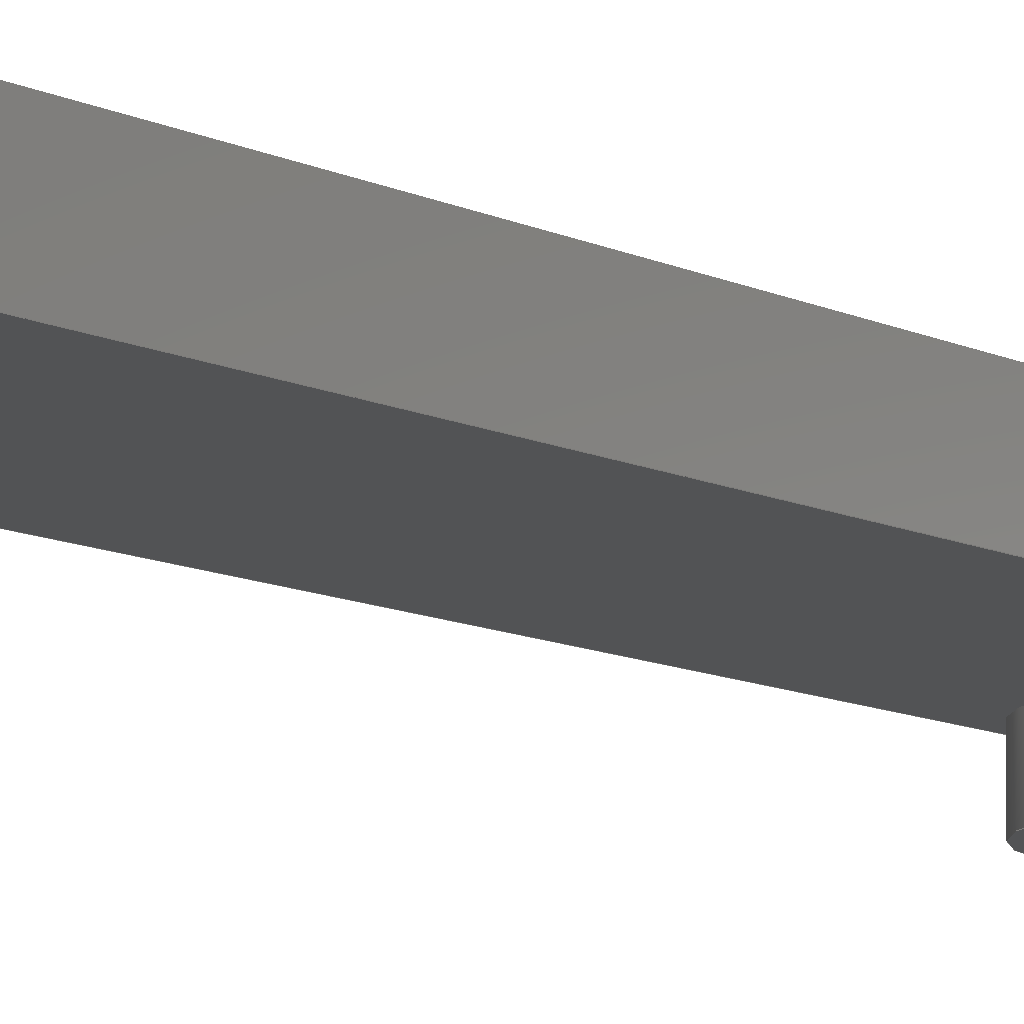
<metadata>
{"format":"step","ext":"step","renderer":"f3d","projection":"perspective","resolution":1024,"background":"white","views":[{"elev":-10.1,"azim":37.8,"up":"+Y"}]}
</metadata>
<code>
ISO-10303-21;
DATA;
#1 = CARTESIAN_POINT ( 'NONE',  ( 25, 39.9, -35 ) ) ;
#2 = ORIENTED_EDGE ( 'NONE', *, *, #226, .F. ) ;
#3 = AXIS2_PLACEMENT_3D ( 'NONE', #8, #109, #32 ) ;
#4 =( NAMED_UNIT ( * ) SI_UNIT ( $, .STERADIAN. ) SOLID_ANGLE_UNIT ( ) );
#5 = VERTEX_POINT ( 'NONE', #261 ) ;
#6 = DIRECTION ( 'NONE',  ( 0, 1, 0 ) ) ;
#7 = ORIENTED_EDGE ( 'NONE', *, *, #220, .T. ) ;
#8 = CARTESIAN_POINT ( 'NONE',  ( 25, 41.9, -35 ) ) ;
#9 = EDGE_LOOP ( 'NONE', ( #281, #53, #144, #28, #257, #39 ) ) ;
#10 = PRODUCT_DEFINITION_SHAPE ( 'NONE', 'NONE',  #118 ) ;
#11 = ORIENTED_EDGE ( 'NONE', *, *, #199, .F. ) ;
#12 = EDGE_CURVE ( 'NONE', #302, #253, #64, .T. ) ;
#13 = DIRECTION ( 'NONE',  ( -0, -1, -0 ) ) ;
#14 = LINE ( 'NONE', #69, #83 ) ;
#15 = VECTOR ( 'NONE', #23, 1000 ) ;
#16 = LINE ( 'NONE', #17, #38 ) ;
#17 = CARTESIAN_POINT ( 'NONE',  ( 28.5, 41.9, -35 ) ) ;
#18 = SURFACE_STYLE_USAGE ( .BOTH. , #152 ) ;
#19 = AXIS2_PLACEMENT_3D ( 'NONE', #49, #160, #266 ) ;
#20 = CARTESIAN_POINT ( 'NONE',  ( 25, 39.9, -31.5 ) ) ;
#21 = DIRECTION ( 'NONE',  ( 0, 0, 1 ) ) ;
#22 = EDGE_CURVE ( 'NONE', #66, #316, #16, .T. ) ;
#23 = DIRECTION ( 'NONE',  ( -0, -1, -0 ) ) ;
#24 = CARTESIAN_POINT ( 'NONE',  ( 25, 41.9, -36.75 ) ) ;
#25 =( GEOMETRIC_REPRESENTATION_CONTEXT ( 3 ) GLOBAL_UNCERTAINTY_ASSIGNED_CONTEXT ( ( #270 ) ) GLOBAL_UNIT_ASSIGNED_CONTEXT ( ( #219, #166, #4 ) ) REPRESENTATION_CONTEXT ( 'NONE', 'WORKASPACE' ) );
#26 = CARTESIAN_POINT ( 'NONE',  ( 25, 39.9, -35 ) ) ;
#27 = FACE_OUTER_BOUND ( 'NONE', #55, .T. ) ;
#28 = ORIENTED_EDGE ( 'NONE', *, *, #12, .F. ) ;
#29 = DIRECTION ( 'NONE',  ( -0, -1, -0 ) ) ;
#30 = ORIENTED_EDGE ( 'NONE', *, *, #68, .F. ) ;
#31 = CIRCLE ( 'NONE', #155, 3.5 ) ;
#32 = DIRECTION ( 'NONE',  ( 0, 0, 1 ) ) ;
#33 = EDGE_CURVE ( 'NONE', #271, #114, #198, .T. ) ;
#34 = ADVANCED_FACE ( 'NONE', ( #147 ), #206, .T. ) ;
#35 = CARTESIAN_POINT ( 'NONE',  ( 25, 41.9, -35 ) ) ;
#36 = ORIENTED_EDGE ( 'NONE', *, *, #319, .F. ) ;
#37 = ORIENTED_EDGE ( 'NONE', *, *, #135, .F. ) ;
#38 = VECTOR ( 'NONE', #13, 1000 ) ;
#39 = ORIENTED_EDGE ( 'NONE', *, *, #22, .T. ) ;
#40 = DIRECTION ( 'NONE',  ( 0, 0, -1 ) ) ;
#41 = STYLED_ITEM ( 'NONE', ( #93 ), #81 ) ;
#42 = DIRECTION ( 'NONE',  ( -0, -1, -0 ) ) ;
#43 = FILL_AREA_STYLE ('',( #232 ) ) ;
#44 = CARTESIAN_POINT ( 'NONE',  ( 21.5, 39.9, -35 ) ) ;
#45 = EDGE_CURVE ( 'NONE', #5, #256, #101, .T. ) ;
#46 = AXIS2_PLACEMENT_3D ( 'NONE', #75, #244, #21 ) ;
#47 = LINE ( 'NONE', #156, #50 ) ;
#48 = PLANE ( 'NONE',  #274 ) ;
#49 = CARTESIAN_POINT ( 'NONE',  ( 25, 38.5, -35 ) ) ;
#50 = VECTOR ( 'NONE', #29, 1000 ) ;
#51 = ADVANCED_FACE ( 'NONE', ( #176 ), #284, .T. ) ;
#52 = DIRECTION ( 'NONE',  ( 0, 1, 0 ) ) ;
#53 = ORIENTED_EDGE ( 'NONE', *, *, #197, .T. ) ;
#54 = PLANE ( 'NONE',  #324 ) ;
#55 = EDGE_LOOP ( 'NONE', ( #170, #233, #201, #11, #36 ) ) ;
#56 = EDGE_CURVE ( 'NONE', #5, #318, #14, .T. ) ;
#57 = FACE_OUTER_BOUND ( 'NONE', #58, .T. ) ;
#58 = EDGE_LOOP ( 'NONE', ( #172, #86, #67, #167 ) ) ;
#59 = CIRCLE ( 'NONE', #182, 3.5 ) ;
#60 = CARTESIAN_POINT ( 'NONE',  ( 25, 39.9, -5 ) ) ;
#61 = ORIENTED_EDGE ( 'NONE', *, *, #111, .T. ) ;
#62 = DIRECTION ( 'NONE',  ( 0, 1, 0 ) ) ;
#63 = ORIENTED_EDGE ( 'NONE', *, *, #159, .F. ) ;
#64 = LINE ( 'NONE', #262, #328 ) ;
#65 = AXIS2_PLACEMENT_3D ( 'NONE', #237, #181, #120 ) ;
#66 = VERTEX_POINT ( 'NONE', #148 ) ;
#67 = ORIENTED_EDGE ( 'NONE', *, *, #131, .F. ) ;
#68 = EDGE_CURVE ( 'NONE', #256, #325, #239, .T. ) ;
#69 = CARTESIAN_POINT ( 'NONE',  ( 21.5, 41.9, -5 ) ) ;
#70 = PRESENTATION_LAYER_ASSIGNMENT (  '', '', ( #41 ) ) ;
#71 = DIRECTION ( 'NONE',  ( 1, 0, 0 ) ) ;
#72 = ORIENTED_EDGE ( 'NONE', *, *, #199, .T. ) ;
#73 = CARTESIAN_POINT ( 'NONE',  ( 25, 41.9, -35 ) ) ;
#74 = ADVANCED_FACE ( 'NONE', ( #303 ), #205, .F. ) ;
#75 = CARTESIAN_POINT ( 'NONE',  ( 25, 38.5, -35 ) ) ;
#76 = UNCERTAINTY_MEASURE_WITH_UNIT (LENGTH_MEASURE( 1e-05 ), #278, 'distance_accuracy_value', 'NONE');
#77 = AXIS2_PLACEMENT_3D ( 'NONE', #78, #264, #267 ) ;
#78 = CARTESIAN_POINT ( 'NONE',  ( 25, 39.9, -35 ) ) ;
#79 = DIRECTION ( 'NONE',  ( 0, 1, 0 ) ) ;
#80 = CARTESIAN_POINT ( 'NONE',  ( 28.5, 41.9, -35 ) ) ;
#81 = MANIFOLD_SOLID_BREP ( 'Stock-Carrier_3010Blower_V1.5-1', #235 ) ;
#82 = CYLINDRICAL_SURFACE ( 'NONE', #105, 3.5 ) ;
#83 = VECTOR ( 'NONE', #42, 1000 ) ;
#84 = ORIENTED_EDGE ( 'NONE', *, *, #226, .T. ) ;
#85 = FACE_BOUND ( 'NONE', #113, .T. ) ;
#86 = ORIENTED_EDGE ( 'NONE', *, *, #159, .T. ) ;
#87 = ORIENTED_EDGE ( 'NONE', *, *, #108, .T. ) ;
#88 = FACE_OUTER_BOUND ( 'NONE', #275, .T. ) ;
#89 = MECHANICAL_DESIGN_GEOMETRIC_PRESENTATION_REPRESENTATION (  '', ( #41 ), #313 ) ;
#90 = ORIENTED_EDGE ( 'NONE', *, *, #68, .T. ) ;
#91 = DIRECTION ( 'NONE',  ( 0, 0, -1 ) ) ;
#92 = VERTEX_POINT ( 'NONE', #183 ) ;
#93 = PRESENTATION_STYLE_ASSIGNMENT (( #18 ) ) ;
#94 = APPLICATION_PROTOCOL_DEFINITION ( 'draft international standard', 'automotive_design', 1998, #136 ) ;
#95 = EDGE_LOOP ( 'NONE', ( #125, #179, #2, #140, #196, #87 ) ) ;
#96 = VECTOR ( 'NONE', #290, 1000 ) ;
#97 = CARTESIAN_POINT ( 'NONE',  ( 25, 39.9, -35 ) ) ;
#98 = EDGE_CURVE ( 'NONE', #143, #316, #282, .T. ) ;
#99 = ORIENTED_EDGE ( 'NONE', *, *, #33, .F. ) ;
#100 = ORIENTED_EDGE ( 'NONE', *, *, #56, .F. ) ;
#101 = CIRCLE ( 'NONE', #65, 3.5 ) ;
#102 = LINE ( 'NONE', #288, #96 ) ;
#103 = CARTESIAN_POINT ( 'NONE',  ( 21.5, 41.9, -35 ) ) ;
#104 = PRODUCT ( 'Cable Holder_Rear', 'Cable Holder_Rear', '', ( #304 ) ) ;
#105 = AXIS2_PLACEMENT_3D ( 'NONE', #26, #223, #293 ) ;
#106 = VECTOR ( 'NONE', #218, 1000 ) ;
#107 = DIRECTION ( 'NONE',  ( -1.156e-16, -0, -1 ) ) ;
#108 = EDGE_CURVE ( 'NONE', #253, #92, #161, .T. ) ;
#109 = DIRECTION ( 'NONE',  ( 0, 1, 0 ) ) ;
#110 = FACE_OUTER_BOUND ( 'NONE', #95, .T. ) ;
#111 = EDGE_CURVE ( 'NONE', #114, #296, #102, .T. ) ;
#112 = ORIENTED_EDGE ( 'NONE', *, *, #319, .T. ) ;
#113 = EDGE_LOOP ( 'NONE', ( #255, #251 ) ) ;
#114 = VERTEX_POINT ( 'NONE', #24 ) ;
#115 = DIRECTION ( 'NONE',  ( 0, 1, 0 ) ) ;
#116 = COLOUR_RGB ( '',0.7922, 0.8196, 0.9333 ) ;
#117 = EDGE_LOOP ( 'NONE', ( #312, #99 ) ) ;
#118 = PRODUCT_DEFINITION ( 'UNKNOWN', '', #145, #157 ) ;
#119 = VERTEX_POINT ( 'NONE', #334 ) ;
#120 = DIRECTION ( 'NONE',  ( 0, 0, 1 ) ) ;
#121 = CARTESIAN_POINT ( 'NONE',  ( 21.5, 41.9, -35 ) ) ;
#122 = EDGE_CURVE ( 'NONE', #119, #318, #191, .T. ) ;
#123 = AXIS2_PLACEMENT_3D ( 'NONE', #121, #209, #306 ) ;
#124 = DIRECTION ( 'NONE',  ( -0, -1, -0 ) ) ;
#125 = ORIENTED_EDGE ( 'NONE', *, *, #197, .F. ) ;
#126 = FACE_OUTER_BOUND ( 'NONE', #165, .T. ) ;
#127 = VECTOR ( 'NONE', #327, 1000 ) ;
#128 = PLANE ( 'NONE',  #229 ) ;
#129 = DIRECTION ( 'NONE',  ( 0, 0, 1 ) ) ;
#130 = DIRECTION ( 'NONE',  ( 0, 0, 1 ) ) ;
#131 = EDGE_CURVE ( 'NONE', #296, #224, #175, .T. ) ;
#132 = CIRCLE ( 'NONE', #19, 3.5 ) ;
#133 = FACE_BOUND ( 'NONE', #117, .T. ) ;
#134 = CARTESIAN_POINT ( 'NONE',  ( 25, 39.9, -35 ) ) ;
#135 = EDGE_CURVE ( 'NONE', #256, #66, #212, .T. ) ;
#136 = APPLICATION_CONTEXT ( 'automotive_design' ) ;
#137 = CARTESIAN_POINT ( 'NONE',  ( 28.5, 41.9, -5 ) ) ;
#138 = CIRCLE ( 'NONE', #77, 3.5 ) ;
#139 = AXIS2_PLACEMENT_3D ( 'NONE', #142, #62, #193 ) ;
#140 = ORIENTED_EDGE ( 'NONE', *, *, #329, .F. ) ;
#141 = EDGE_LOOP ( 'NONE', ( #315, #203 ) ) ;
#142 = CARTESIAN_POINT ( 'NONE',  ( 25, 38.5, -35 ) ) ;
#143 = VERTEX_POINT ( 'NONE', #20 ) ;
#144 = ORIENTED_EDGE ( 'NONE', *, *, #177, .T. ) ;
#145 = PRODUCT_DEFINITION_FORMATION_WITH_SPECIFIED_SOURCE ( 'ANY', '', #104, .NOT_KNOWN. ) ;
#146 = DIRECTION ( 'NONE',  ( -0, -1, -0 ) ) ;
#147 = FACE_OUTER_BOUND ( 'NONE', #174, .T. ) ;
#148 = CARTESIAN_POINT ( 'NONE',  ( 28.5, 41.9, -35 ) ) ;
#149 = AXIS2_PLACEMENT_3D ( 'NONE', #280, #124, #207 ) ;
#150 = AXIS2_PLACEMENT_3D ( 'NONE', #234, #204, #71 ) ;
#151 = CARTESIAN_POINT ( 'NONE',  ( 28.5, 41.9, -5 ) ) ;
#152 = SURFACE_SIDE_STYLE ('',( #236 ) ) ;
#153 = CARTESIAN_POINT ( 'NONE',  ( 25, 39.9, -33.25 ) ) ;
#154 = VECTOR ( 'NONE', #186, 1000 ) ;
#155 = AXIS2_PLACEMENT_3D ( 'NONE', #60, #115, #168 ) ;
#156 = CARTESIAN_POINT ( 'NONE',  ( 21.5, 41.9, -35 ) ) ;
#157 = PRODUCT_DEFINITION_CONTEXT ( 'detailed design', #136, 'design' ) ;
#158 = CARTESIAN_POINT ( 'NONE',  ( 25, 39.9, -35 ) ) ;
#159 = EDGE_CURVE ( 'NONE', #271, #224, #215, .T. ) ;
#160 = DIRECTION ( 'NONE',  ( 0, 1, 0 ) ) ;
#161 = CIRCLE ( 'NONE', #46, 3.5 ) ;
#162 = AXIS2_PLACEMENT_3D ( 'NONE', #297, #164, #314 ) ;
#163 =( NAMED_UNIT ( * ) SI_UNIT ( $, .STERADIAN. ) SOLID_ANGLE_UNIT ( ) );
#164 = DIRECTION ( 'NONE',  ( 0, 1, 0 ) ) ;
#165 = EDGE_LOOP ( 'NONE', ( #72, #283, #37, #90 ) ) ;
#166 =( NAMED_UNIT ( * ) PLANE_ANGLE_UNIT ( ) SI_UNIT ( $, .RADIAN. ) );
#167 = ORIENTED_EDGE ( 'NONE', *, *, #111, .F. ) ;
#168 = DIRECTION ( 'NONE',  ( 0, 0, 1 ) ) ;
#169 = AXIS2_PLACEMENT_3D ( 'NONE', #331, #190, #130 ) ;
#170 = ORIENTED_EDGE ( 'NONE', *, *, #122, .F. ) ;
#171 = CARTESIAN_POINT ( 'NONE',  ( 28.5, 39.9, -5 ) ) ;
#172 = ORIENTED_EDGE ( 'NONE', *, *, #292, .T. ) ;
#173 = DIRECTION ( 'NONE',  ( -0, -1, -0 ) ) ;
#174 = EDGE_LOOP ( 'NONE', ( #112, #30, #225, #301 ) ) ;
#175 = CIRCLE ( 'NONE', #169, 1.75 ) ;
#176 = FACE_OUTER_BOUND ( 'NONE', #9, .T. ) ;
#177 = EDGE_CURVE ( 'NONE', #92, #253, #132, .T. ) ;
#178 = SHAPE_DEFINITION_REPRESENTATION ( #10, #279 ) ;
#179 = ORIENTED_EDGE ( 'NONE', *, *, #188, .F. ) ;
#180 = DIRECTION ( 'NONE',  ( 0, 0, 1 ) ) ;
#181 = DIRECTION ( 'NONE',  ( 0, 1, 0 ) ) ;
#182 = AXIS2_PLACEMENT_3D ( 'NONE', #73, #307, #129 ) ;
#183 = CARTESIAN_POINT ( 'NONE',  ( 25, 38.5, -31.5 ) ) ;
#184 = EDGE_CURVE ( 'NONE', #66, #302, #59, .T. ) ;
#185 = LINE ( 'NONE', #285, #221 ) ;
#186 = DIRECTION ( 'NONE',  ( 1.156e-16, 0, 1 ) ) ;
#187 = AXIS2_PLACEMENT_3D ( 'NONE', #35, #52, #202 ) ;
#188 = EDGE_CURVE ( 'NONE', #119, #143, #138, .T. ) ;
#189 = CARTESIAN_POINT ( 'NONE',  ( 28.5, 39.9, -35 ) ) ;
#190 = DIRECTION ( 'NONE',  ( 0, 1, 0 ) ) ;
#191 = LINE ( 'NONE', #44, #106 ) ;
#192 = AXIS2_PLACEMENT_3D ( 'NONE', #263, #322, #180 ) ;
#193 = DIRECTION ( 'NONE',  ( 0, -0, 1 ) ) ;
#194 = ORIENTED_EDGE ( 'NONE', *, *, #220, .F. ) ;
#195 = ORIENTED_EDGE ( 'NONE', *, *, #122, .T. ) ;
#196 = ORIENTED_EDGE ( 'NONE', *, *, #12, .T. ) ;
#197 = EDGE_CURVE ( 'NONE', #143, #92, #185, .T. ) ;
#198 = CIRCLE ( 'NONE', #192, 1.75 ) ;
#199 = EDGE_CURVE ( 'NONE', #325, #316, #287, .T. ) ;
#200 = CARTESIAN_POINT ( 'NONE',  ( 25, 38.5, -38.5 ) ) ;
#201 = ORIENTED_EDGE ( 'NONE', *, *, #98, .T. ) ;
#202 = DIRECTION ( 'NONE',  ( 0, 0, 1 ) ) ;
#203 = ORIENTED_EDGE ( 'NONE', *, *, #177, .F. ) ;
#204 = DIRECTION ( 'NONE',  ( 0, 0, 1 ) ) ;
#205 = PLANE ( 'NONE',  #123 ) ;
#206 = CYLINDRICAL_SURFACE ( 'NONE', #149, 3.5 ) ;
#207 = DIRECTION ( 'NONE',  ( 0, 0, -1 ) ) ;
#208 = ADVANCED_FACE ( 'NONE', ( #332, #133 ), #128, .T. ) ;
#209 = DIRECTION ( 'NONE',  ( 1, 0, -1.156e-16 ) ) ;
#210 = VECTOR ( 'NONE', #243, 1000 ) ;
#211 = CIRCLE ( 'NONE', #3, 3.5 ) ;
#212 = LINE ( 'NONE', #333, #259 ) ;
#213 = DIRECTION ( 'NONE',  ( -0, -1, -0 ) ) ;
#214 = ADVANCED_FACE ( 'NONE', ( #126 ), #48, .F. ) ;
#215 = LINE ( 'NONE', #153, #15 ) ;
#216 = AXIS2_PLACEMENT_3D ( 'NONE', #1, #317, #320 ) ;
#217 =( NAMED_UNIT ( * ) PLANE_ANGLE_UNIT ( ) SI_UNIT ( $, .RADIAN. ) );
#218 = DIRECTION ( 'NONE',  ( 1.156e-16, 0, 1 ) ) ;
#219 =( LENGTH_UNIT ( ) NAMED_UNIT ( * ) SI_UNIT ( .MILLI., .METRE. ) );
#220 = EDGE_CURVE ( 'NONE', #321, #5, #242, .T. ) ;
#221 = VECTOR ( 'NONE', #213, 1000 ) ;
#222 = CIRCLE ( 'NONE', #162, 1.75 ) ;
#223 = DIRECTION ( 'NONE',  ( -0, -1, -0 ) ) ;
#224 = VERTEX_POINT ( 'NONE', #286 ) ;
#225 = ORIENTED_EDGE ( 'NONE', *, *, #45, .F. ) ;
#226 = EDGE_CURVE ( 'NONE', #321, #119, #47, .T. ) ;
#227 = APPLICATION_PROTOCOL_DEFINITION ( 'draft international standard', 'automotive_design', 1998, #298 ) ;
#228 = ORIENTED_EDGE ( 'NONE', *, *, #45, .T. ) ;
#229 = AXIS2_PLACEMENT_3D ( 'NONE', #310, #309, #245 ) ;
#230 = DIRECTION ( 'NONE',  ( 0, -0, 1 ) ) ;
#231 = AXIS2_PLACEMENT_3D ( 'NONE', #248, #173, #91 ) ;
#232 = FILL_AREA_STYLE_COLOUR ( '', #116 ) ;
#233 = ORIENTED_EDGE ( 'NONE', *, *, #188, .T. ) ;
#234 = CARTESIAN_POINT ( 'NONE',  ( 0, 0, 0 ) ) ;
#235 = CLOSED_SHELL ( 'NONE', ( #246, #51, #308, #260, #289, #268, #208, #74, #34, #214 ) ) ;
#236 = SURFACE_STYLE_FILL_AREA ( #43 ) ;
#237 = CARTESIAN_POINT ( 'NONE',  ( 25, 41.9, -5 ) ) ;
#238 = PRODUCT_RELATED_PRODUCT_CATEGORY ( 'part', '', ( #104 ) ) ;
#239 = LINE ( 'NONE', #151, #127 ) ;
#240 = DIRECTION ( 'NONE',  ( -1, 0, 1.156e-16 ) ) ;
#241 = AXIS2_PLACEMENT_3D ( 'NONE', #97, #323, #40 ) ;
#242 = LINE ( 'NONE', #103, #154 ) ;
#243 = DIRECTION ( 'NONE',  ( -1.156e-16, -0, -1 ) ) ;
#244 = DIRECTION ( 'NONE',  ( 0, 1, 0 ) ) ;
#245 = DIRECTION ( 'NONE',  ( 0, -0, 1 ) ) ;
#246 = ADVANCED_FACE ( 'NONE', ( #57 ), #272, .F. ) ;
#247 = CARTESIAN_POINT ( 'NONE',  ( 21.5, 39.9, -5 ) ) ;
#248 = CARTESIAN_POINT ( 'NONE',  ( 25, 39.9, -35 ) ) ;
#249 = AXIS2_PLACEMENT_3D ( 'NONE', #158, #79, #269 ) ;
#250 = FACE_OUTER_BOUND ( 'NONE', #141, .T. ) ;
#251 = ORIENTED_EDGE ( 'NONE', *, *, #300, .T. ) ;
#252 = CARTESIAN_POINT ( 'NONE',  ( 25, 41.9, -33.25 ) ) ;
#253 = VERTEX_POINT ( 'NONE', #200 ) ;
#254 = CARTESIAN_POINT ( 'NONE',  ( 25, 38.5, -36.75 ) ) ;
#255 = ORIENTED_EDGE ( 'NONE', *, *, #131, .T. ) ;
#256 = VERTEX_POINT ( 'NONE', #137 ) ;
#257 = ORIENTED_EDGE ( 'NONE', *, *, #184, .F. ) ;
#258 = ORIENTED_EDGE ( 'NONE', *, *, #329, .T. ) ;
#259 = VECTOR ( 'NONE', #107, 1000 ) ;
#260 = ADVANCED_FACE ( 'NONE', ( #110 ), #82, .T. ) ;
#261 = CARTESIAN_POINT ( 'NONE',  ( 21.5, 41.9, -5 ) ) ;
#262 = CARTESIAN_POINT ( 'NONE',  ( 25, 39.9, -38.5 ) ) ;
#263 = CARTESIAN_POINT ( 'NONE',  ( 25, 41.9, -35 ) ) ;
#264 = DIRECTION ( 'NONE',  ( 0, 1, 0 ) ) ;
#265 = CIRCLE ( 'NONE', #187, 1.75 ) ;
#266 = DIRECTION ( 'NONE',  ( 0, 0, 1 ) ) ;
#267 = DIRECTION ( 'NONE',  ( 0, 0, 1 ) ) ;
#268 = ADVANCED_FACE ( 'NONE', ( #27 ), #54, .F. ) ;
#269 = DIRECTION ( 'NONE',  ( 0, 0, 1 ) ) ;
#270 = UNCERTAINTY_MEASURE_WITH_UNIT (LENGTH_MEASURE( 1e-05 ), #219, 'distance_accuracy_value', 'NONE');
#271 = VERTEX_POINT ( 'NONE', #252 ) ;
#272 = CYLINDRICAL_SURFACE ( 'NONE', #216, 1.75 ) ;
#273 = ORIENTED_EDGE ( 'NONE', *, *, #33, .T. ) ;
#274 = AXIS2_PLACEMENT_3D ( 'NONE', #80, #240, #330 ) ;
#275 = EDGE_LOOP ( 'NONE', ( #63, #273, #61, #305 ) ) ;
#276 = CARTESIAN_POINT ( 'NONE',  ( 28.5, 39.9, -35 ) ) ;
#277 = EDGE_LOOP ( 'NONE', ( #294, #258, #7, #228, #291 ) ) ;
#278 =( LENGTH_UNIT ( ) NAMED_UNIT ( * ) SI_UNIT ( .MILLI., .METRE. ) );
#279 = ADVANCED_BREP_SHAPE_REPRESENTATION ( 'Cable Holder_Rear', ( #81, #150 ), #25 ) ;
#280 = CARTESIAN_POINT ( 'NONE',  ( 25, 41.9, -5 ) ) ;
#281 = ORIENTED_EDGE ( 'NONE', *, *, #98, .F. ) ;
#282 = CIRCLE ( 'NONE', #249, 3.5 ) ;
#283 = ORIENTED_EDGE ( 'NONE', *, *, #22, .F. ) ;
#284 = CYLINDRICAL_SURFACE ( 'NONE', #241, 3.5 ) ;
#285 = CARTESIAN_POINT ( 'NONE',  ( 25, 39.9, -31.5 ) ) ;
#286 = CARTESIAN_POINT ( 'NONE',  ( 25, 38.5, -33.25 ) ) ;
#287 = LINE ( 'NONE', #189, #210 ) ;
#288 = CARTESIAN_POINT ( 'NONE',  ( 25, 39.9, -36.75 ) ) ;
#289 = ADVANCED_FACE ( 'NONE', ( #88 ), #295, .F. ) ;
#290 = DIRECTION ( 'NONE',  ( -0, -1, -0 ) ) ;
#291 = ORIENTED_EDGE ( 'NONE', *, *, #135, .T. ) ;
#292 = EDGE_CURVE ( 'NONE', #114, #271, #265, .T. ) ;
#293 = DIRECTION ( 'NONE',  ( 0, 0, -1 ) ) ;
#294 = ORIENTED_EDGE ( 'NONE', *, *, #184, .T. ) ;
#295 = CYLINDRICAL_SURFACE ( 'NONE', #231, 1.75 ) ;
#296 = VERTEX_POINT ( 'NONE', #254 ) ;
#297 = CARTESIAN_POINT ( 'NONE',  ( 25, 38.5, -35 ) ) ;
#298 = APPLICATION_CONTEXT ( 'automotive_design' ) ;
#299 = CARTESIAN_POINT ( 'NONE',  ( 25, 41.9, -38.5 ) ) ;
#300 = EDGE_CURVE ( 'NONE', #224, #296, #222, .T. ) ;
#301 = ORIENTED_EDGE ( 'NONE', *, *, #56, .T. ) ;
#302 = VERTEX_POINT ( 'NONE', #299 ) ;
#303 = FACE_OUTER_BOUND ( 'NONE', #326, .T. ) ;
#304 = PRODUCT_CONTEXT ( 'NONE', #298, 'mechanical' ) ;
#305 = ORIENTED_EDGE ( 'NONE', *, *, #300, .F. ) ;
#306 = DIRECTION ( 'NONE',  ( -1.156e-16, 0, -1 ) ) ;
#307 = DIRECTION ( 'NONE',  ( 0, 1, 0 ) ) ;
#308 = ADVANCED_FACE ( 'NONE', ( #250, #85 ), #335, .F. ) ;
#309 = DIRECTION ( 'NONE',  ( 0, 1, 0 ) ) ;
#310 = CARTESIAN_POINT ( 'NONE',  ( 25, 41.9, -35 ) ) ;
#311 = CARTESIAN_POINT ( 'NONE',  ( 21.5, 41.9, -35 ) ) ;
#312 = ORIENTED_EDGE ( 'NONE', *, *, #292, .F. ) ;
#313 =( GEOMETRIC_REPRESENTATION_CONTEXT ( 3 ) GLOBAL_UNCERTAINTY_ASSIGNED_CONTEXT ( ( #76 ) ) GLOBAL_UNIT_ASSIGNED_CONTEXT ( ( #278, #217, #163 ) ) REPRESENTATION_CONTEXT ( 'NONE', 'WORKASPACE' ) );
#314 = DIRECTION ( 'NONE',  ( 0, 0, 1 ) ) ;
#315 = ORIENTED_EDGE ( 'NONE', *, *, #108, .F. ) ;
#316 = VERTEX_POINT ( 'NONE', #276 ) ;
#317 = DIRECTION ( 'NONE',  ( -0, -1, -0 ) ) ;
#318 = VERTEX_POINT ( 'NONE', #247 ) ;
#319 = EDGE_CURVE ( 'NONE', #318, #325, #31, .T. ) ;
#320 = DIRECTION ( 'NONE',  ( 0, 0, -1 ) ) ;
#321 = VERTEX_POINT ( 'NONE', #311 ) ;
#322 = DIRECTION ( 'NONE',  ( 0, 1, 0 ) ) ;
#323 = DIRECTION ( 'NONE',  ( -0, -1, -0 ) ) ;
#324 = AXIS2_PLACEMENT_3D ( 'NONE', #134, #6, #230 ) ;
#325 = VERTEX_POINT ( 'NONE', #171 ) ;
#326 = EDGE_LOOP ( 'NONE', ( #195, #100, #194, #84 ) ) ;
#327 = DIRECTION ( 'NONE',  ( -0, -1, -0 ) ) ;
#328 = VECTOR ( 'NONE', #146, 1000 ) ;
#329 = EDGE_CURVE ( 'NONE', #302, #321, #211, .T. ) ;
#330 = DIRECTION ( 'NONE',  ( 1.156e-16, 0, 1 ) ) ;
#331 = CARTESIAN_POINT ( 'NONE',  ( 25, 38.5, -35 ) ) ;
#332 = FACE_OUTER_BOUND ( 'NONE', #277, .T. ) ;
#333 = CARTESIAN_POINT ( 'NONE',  ( 28.5, 41.9, -35 ) ) ;
#334 = CARTESIAN_POINT ( 'NONE',  ( 21.5, 39.9, -35 ) ) ;
#335 = PLANE ( 'NONE',  #139 ) ;
ENDSEC;
END-ISO-10303-21;

</code>
